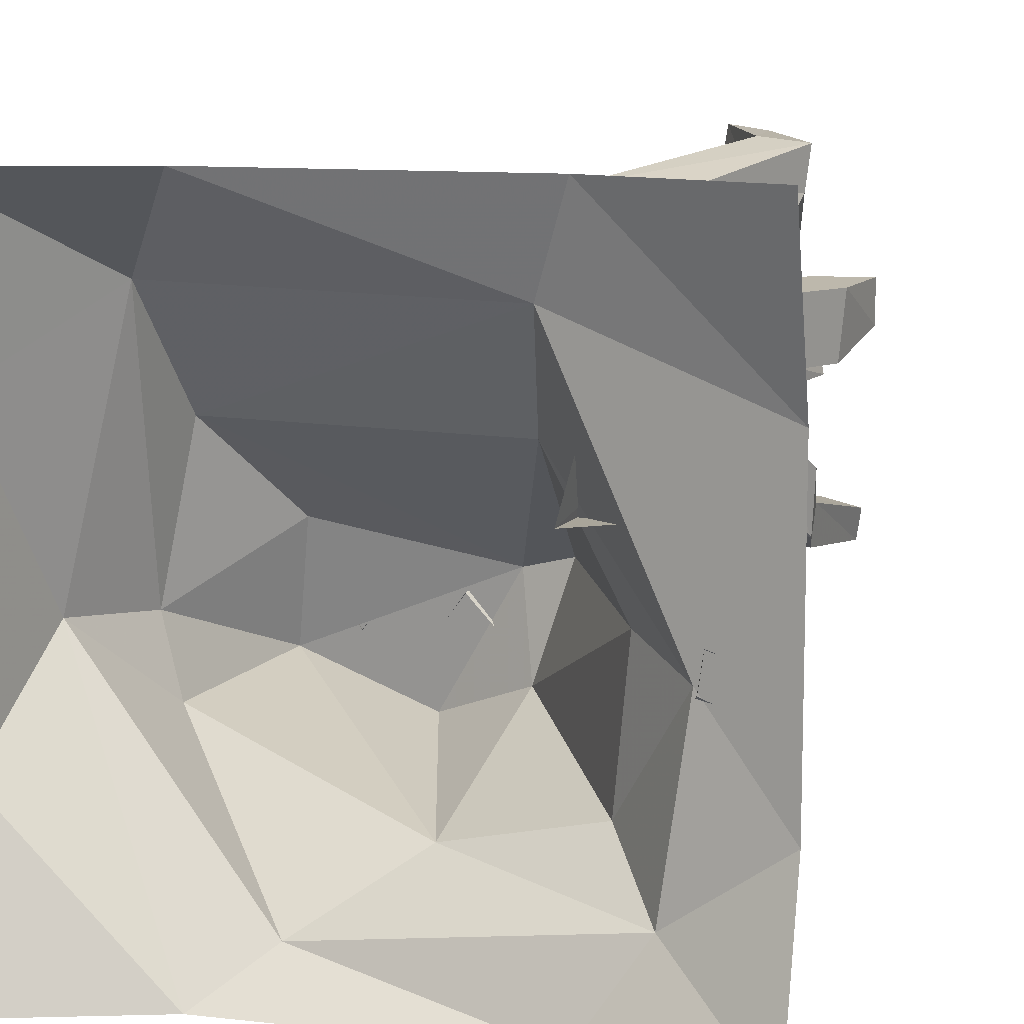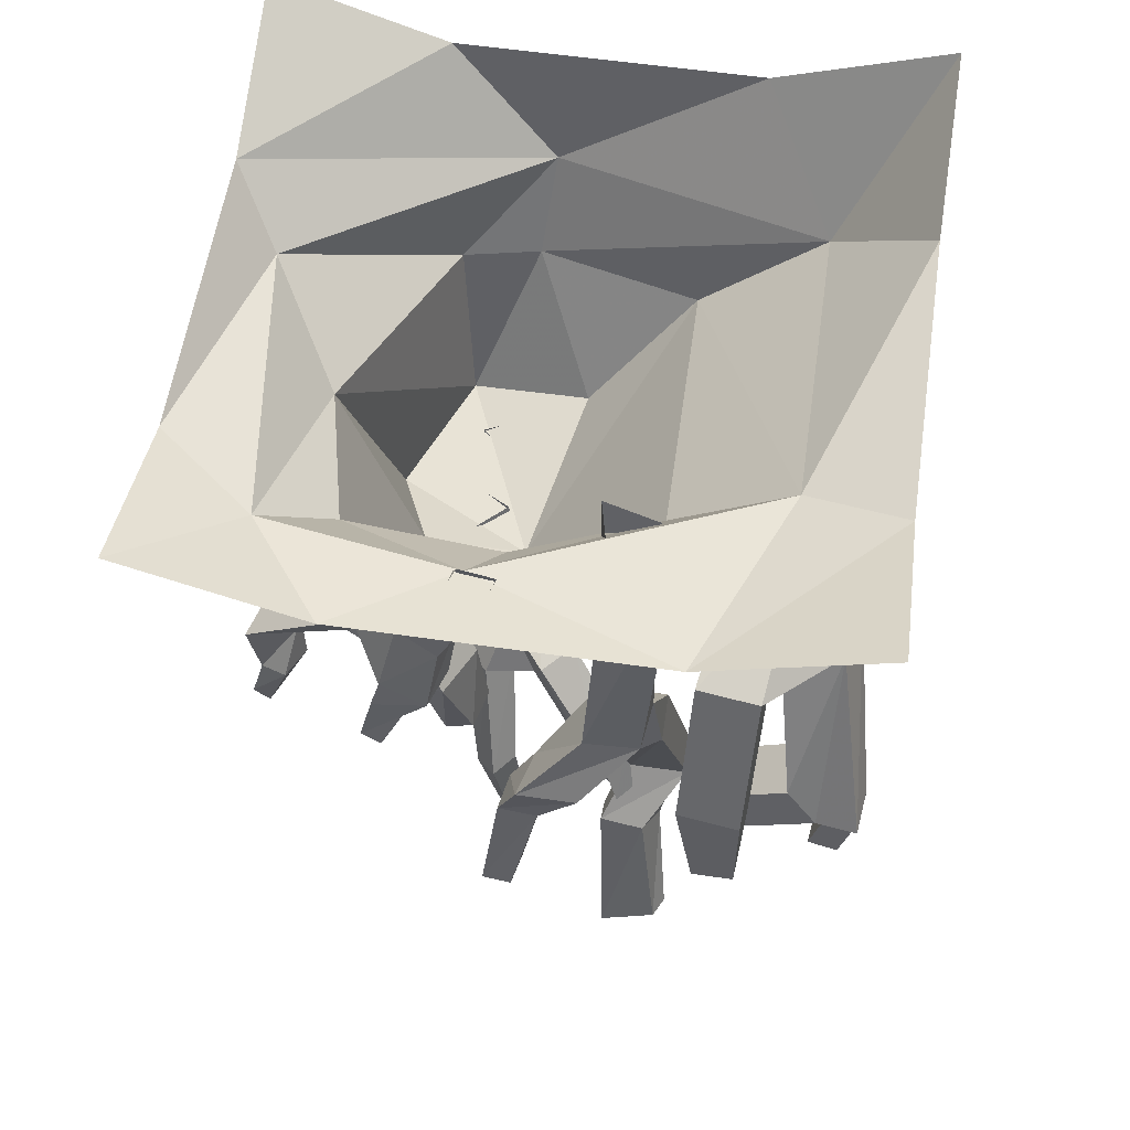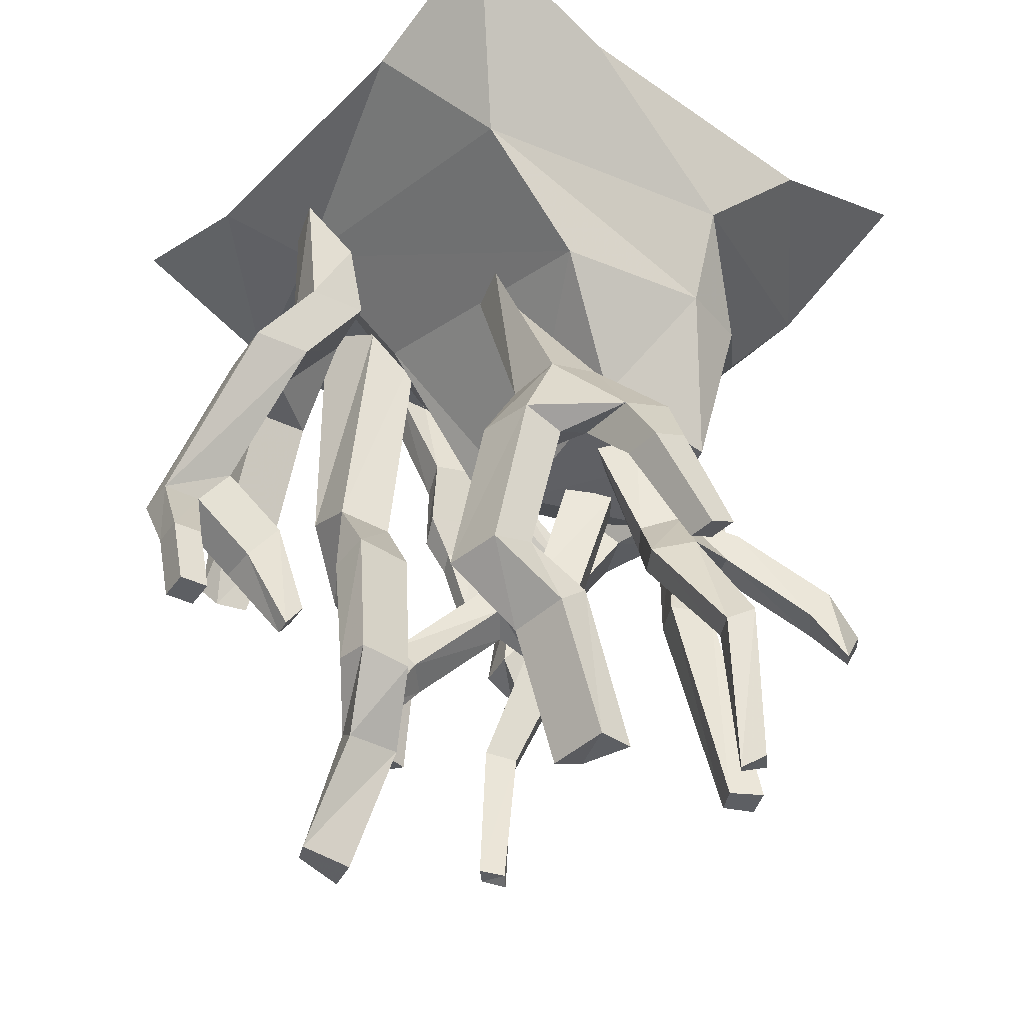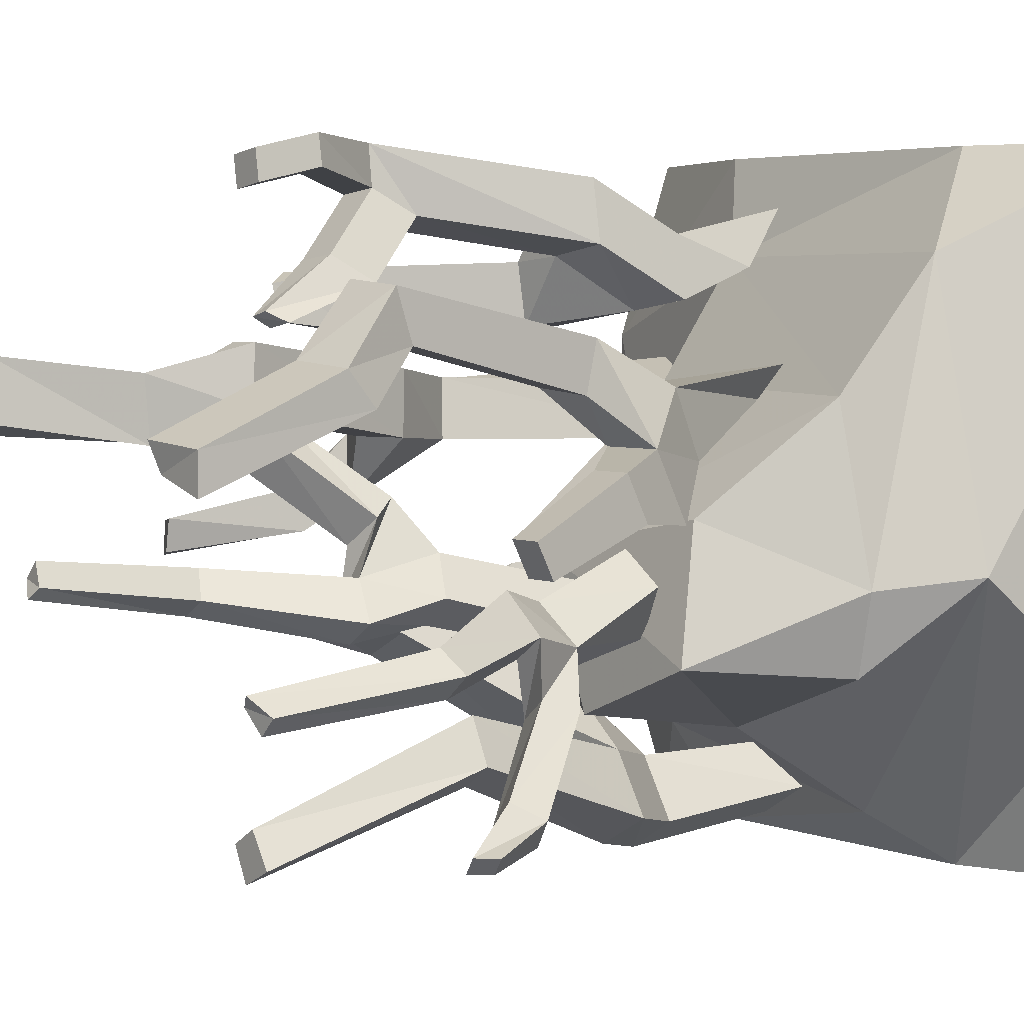
<metadata>
{"format":"obj","ext":"obj","renderer":"f3d","projection":"perspective","resolution":1024,"background":"white","views":[{"elev":10.7,"azim":-164.2,"up":"+Z"},{"elev":58.3,"azim":-81.5,"up":"+Y"},{"elev":-40.1,"azim":49.8,"up":"+Y"},{"elev":4.1,"azim":52.6,"up":"+Z"}]}
</metadata>
<code>
v -0.04688 -1.211 -0.4766
v -0.1016 -1.211 -0.3906
v -0.1016 -1.008 -0.3906
v -0.04688 -0.9609 -0.4531
v 0.03125 -1.211 -0.4297
v 0.125 -1.336 -0.3984
v 0.03906 -1.336 -0.4453
v -0.01562 -1.336 -0.3594
v -0.1328 -1.336 -0.3359
v -0.1562 -1.289 -0.2812
v -0.02344 -1.211 -0.3438
v -0.02344 -1.008 -0.3438
v 0.03125 -0.9609 -0.4062
v 0.07031 -1.336 -0.3125
v 0.1328 -1.625 -0.2344
v 0.1641 -1.625 -0.2969
v 0.1172 -1.625 -0.3281
v 0.07812 -1.625 -0.2656
v -0.04688 -1.344 -0.2891
v -0.1094 -1.562 -0.1562
v -0.1953 -1.555 -0.1953
v -0.2266 -1.508 -0.1484
v -0.07812 -1.297 -0.2422
v -0.1406 -1.516 -0.1094
v -0.1406 -1.648 -0.09375
v -0.1484 -1.688 -0.125
v -0.1953 -1.68 -0.1562
v -0.2031 -1.648 -0.1094
v 0.09375 -1.953 -0.3672
v 0.1328 -1.953 -0.3438
v 0.1641 -1.953 -0.3906
v 0.1172 -1.953 -0.4141
v 0.1406 -1.414 -0.08594
v 0.1875 -1.391 -0.1484
v 0.2188 -1.562 -0.1797
v 0.1719 -1.586 -0.125
v 0.1797 -1.414 -0.03125
v 0.2188 -1.586 -0.08594
v 0.2266 -1.398 -0.07812
v 0.2656 -1.562 -0.1406
v 0.3203 -1.602 -0.2109
v 0.2734 -1.594 -0.25
v 0.2656 -1.656 -0.1484
v 0.2188 -1.672 -0.09375
v 0.2656 -1.672 -0.0625
v 0.3125 -1.656 -0.1172
v 0.3047 -1.648 -0.1953
v 0.3828 -1.758 -0.2969
v 0.4062 -1.719 -0.3203
v 0.3672 -1.703 -0.3594
v 0.25 -1.633 -0.2266
v 0.4062 -1.836 -0.1406
v 0.3672 -1.836 -0.1719
v 0.3359 -1.852 -0.1328
v 0.375 -1.852 -0.1094
v 0.3438 -2.094 -0.1484
v 0.375 -2.078 -0.1719
v 0.3516 -2.078 -0.1953
v 0.3281 -2.086 -0.1641
v 0.3359 -1.75 -0.3438
v 0.3828 -1.82 -0.375
v 0.4062 -1.828 -0.3516
v 0.4297 -1.805 -0.3516
v 0.4062 -1.797 -0.375
v -0.3594 -1.352 0.1719
v -0.2656 -1.383 0.1797
v -0.2109 -0.9766 0.1719
v -0.3203 -0.9219 0.2031
v -0.3594 -1.359 0.08594
v -0.3984 -1.477 -0.007812
v -0.4062 -1.461 0.08594
v -0.3203 -1.508 0.1016
v -0.25 -1.523 0.1953
v -0.1797 -1.508 0.1953
v -0.2422 -1.398 0.09375
v -0.1875 -0.9766 0.08594
v -0.3047 -0.9219 0.1094
v -0.3047 -1.516 0.007812
v -0.3125 -1.586 -0.03125
v -0.3828 -1.562 -0.03906
v -0.3906 -1.555 0.02344
v -0.3203 -1.586 0.03125
v -0.25 -1.539 0.1016
v -0.1641 -1.789 0.1406
v -0.1641 -1.789 0.2344
v -0.1016 -1.797 0.2344
v -0.1719 -1.516 0.1016
v -0.09375 -1.805 0.1484
v -0.1797 -1.906 0.1016
v -0.2266 -1.875 0.1016
v -0.2344 -1.875 0.1719
v -0.1797 -1.914 0.1953
v -0.3594 -1.773 -0.007812
v -0.3672 -1.773 -0.05469
v -0.4141 -1.75 -0.0625
v -0.4219 -1.742 -0.01562
v -0.2578 -2.094 0.2188
v -0.25 -2.102 0.1328
v -0.3047 -2.102 0.1172
v -0.2891 -2.094 0.2031
v -0.08594 -1.086 0.2891
v -0.1797 -1.102 0.2734
v -0.1406 -0.9844 0.3125
v -0.0625 -0.9844 0.3359
v -0.1016 -1.086 0.3828
v -0.1484 -1.203 0.4609
v -0.1328 -1.203 0.3672
v -0.2344 -1.203 0.3516
v -0.3047 -1.203 0.25
v -0.3594 -1.156 0.2422
v -0.1953 -1.102 0.3594
v -0.1562 -0.9141 0.3906
v -0.07812 -0.9141 0.4219
v -0.25 -1.203 0.4453
v -0.3906 -1.469 0.5
v -0.3203 -1.469 0.5078
v -0.2812 -1.414 0.4062
v -0.3672 -1.414 0.3906
v -0.3125 -1.211 0.3438
v -0.3984 -1.43 0.3359
v -0.3906 -1.422 0.2422
v -0.4453 -1.375 0.2344
v -0.3672 -1.164 0.3359
v -0.4531 -1.383 0.3281
v -0.4688 -1.516 0.3281
v -0.4375 -1.555 0.3125
v -0.4297 -1.547 0.2578
v -0.4688 -1.516 0.2656
v -0.3828 -1.469 0.4375
v -0.3047 -1.594 0.4609
v -0.3125 -1.594 0.5078
v -0.2578 -1.594 0.5156
v -0.3125 -1.469 0.4453
v -0.2891 -1.555 0.3516
v -0.2578 -1.5 0.3125
v -0.3438 -1.5 0.2969
v -0.25 -1.594 0.4688
v -0.25 -1.695 0.4453
v -0.3047 -1.695 0.4375
v -0.3125 -1.695 0.4844
v -0.2578 -1.695 0.4922
v -0.3594 -1.555 0.3438
v -0.3047 -1.672 0.2656
v -0.2734 -1.672 0.2734
v -0.25 -1.648 0.2578
v -0.2969 -1.648 0.25
v 0.08594 -1.398 -0.1484
v 0.03906 -1.375 -0.08594
v 0.007812 -1.586 -0.03906
v 0.05469 -1.609 -0.09375
v 0.04688 -1.398 -0.1797
v 0.007812 -1.609 -0.1328
v 0 -1.383 -0.1328
v -0.03906 -1.586 -0.07812
v -0.1016 -1.625 -0.01562
v -0.05469 -1.617 0.03125
v -0.03906 -1.68 -0.07031
v 0.007812 -1.695 -0.125
v -0.03906 -1.695 -0.1562
v -0.08594 -1.68 -0.1094
v -0.07812 -1.672 -0.03125
v -0.1641 -1.781 0.07031
v -0.1875 -1.742 0.09375
v -0.1484 -1.727 0.1328
v -0.03125 -1.656 0.007812
v -0.1797 -1.859 -0.08594
v -0.1406 -1.859 -0.05469
v -0.1094 -1.875 -0.09375
v -0.1484 -1.875 -0.1172
v -0.1172 -2.117 -0.07812
v -0.1484 -2.102 -0.05469
v -0.125 -2.102 -0.03125
v -0.1016 -2.109 -0.0625
v -0.1172 -1.773 0.1172
v -0.1641 -1.844 0.1484
v -0.1875 -1.852 0.125
v -0.2109 -1.828 0.125
v -0.1875 -1.82 0.1484
v 0.2109 -1.398 0.08594
v 0.2109 -1.438 0.1797
v 0.1172 -1.156 0.1797
v 0.1016 -1.188 0.1328
v 0.3047 -1.398 0.08594
v 0.3984 -1.5 0.01562
v 0.3047 -1.5 0.01562
v 0.3047 -1.547 0.1094
v 0.2188 -1.586 0.1797
v 0.2188 -1.562 0.25
v 0.3047 -1.438 0.1797
v 0.1875 -1.148 0.2031
v 0.1719 -1.18 0.1562
v 0.3984 -1.547 0.1094
v 0.4375 -1.625 0.08594
v 0.4375 -1.594 0.02344
v 0.375 -1.594 0.02344
v 0.375 -1.625 0.08594
v 0.3125 -1.586 0.1719
v 0.3125 -1.844 0.2344
v 0.2188 -1.852 0.2422
v 0.2188 -1.867 0.3125
v 0.3125 -1.57 0.2422
v 0.3125 -1.867 0.3047
v 0.3516 -1.961 0.2109
v 0.3516 -1.922 0.1641
v 0.2734 -1.93 0.1641
v 0.2578 -1.969 0.2188
v 0.4297 -1.789 0.01562
v 0.4766 -1.789 0.01562
v 0.4766 -1.766 -0.03125
v 0.4297 -1.766 -0.03125
v 0.2422 -2.156 0.1328
v 0.3359 -2.148 0.125
v 0.3359 -2.148 0.07031
v 0.2578 -2.148 0.09375
v -0.3359 -1.078 -0.08594
v -0.3125 -1.07 -0.1562
v -0.375 -0.8906 -0.07812
v -0.3828 -0.8906 -0.02344
v -0.3906 -1.102 -0.1094
v -0.4141 -1.203 -0.125
v -0.3672 -1.18 -0.1016
v -0.3438 -1.172 -0.1719
v -0.2734 -1.148 -0.1953
v -0.2734 -1.109 -0.2344
v -0.3672 -1.086 -0.1719
v -0.4219 -0.9062 -0.1016
v -0.4375 -0.9062 -0.04688
v -0.3984 -1.188 -0.1953
v -0.3984 -1.25 -0.2109
v -0.4062 -1.258 -0.1641
v -0.375 -1.242 -0.1484
v -0.3594 -1.234 -0.1953
v -0.3203 -1.172 -0.2188
v -0.2812 -1.273 -0.3438
v -0.2578 -1.25 -0.3438
v -0.25 -1.242 -0.3906
v -0.3281 -1.141 -0.2422
v -0.3047 -1.266 -0.4141
v -0.3047 -1.352 -0.3984
v -0.3203 -1.344 -0.3594
v -0.2734 -1.344 -0.3359
v -0.25 -1.336 -0.3828
v -0.3594 -1.352 -0.2188
v -0.3906 -1.359 -0.2344
v -0.3984 -1.367 -0.2031
v -0.3672 -1.352 -0.1875
v -0.2266 -1.461 -0.4141
v -0.2812 -1.477 -0.4297
v -0.2812 -1.5 -0.4062
v -0.2422 -1.484 -0.3906
v -0.2344 -0.8594 0.5
v -0.1797 -0.9141 0.3516
v 0.2344 -0.8594 0.5
v 0.3516 -1.031 0.3516
v 0.5 -0.7656 0.5
v 0.5 -0.8594 0.2344
v 0.4531 -1.031 -0.07031
v 0.5 -0.8594 -0.2344
v 0.2344 -0.8594 -0.5
v 0.5 -0.7656 -0.5
v -0.3281 -0.8984 -0.3594
v -0.3672 -0.9062 -0.07031
v -0.5 -0.8594 -0.2344
v -0.5 -0.7656 -0.5
v -0.2344 -0.8594 -0.5
v 0.1406 -0.9453 -0.4297
v -0.02344 -1.039 -0.3203
v -0.25 -1.008 -0.2656
v -0.2734 -1 -0.03125
v -0.1406 -1.078 0.1719
v -0.5 -0.8594 0.2344
v 0.3516 -1.164 -0.2031
v 0.2812 -1.406 -0.1797
v 0.08594 -1.406 -0.2578
v -0.0625 -1.336 -0.1953
v -0.1172 -1.344 -0.02344
v -0.03906 -1.375 -0.04688
v 0.3359 -1.188 0.1641
v 0.3828 -1.172 -0.08594
v 0.25 -1.359 0.007812
v -0.5 -0.7656 0.5
f 1 2 3
f 1 3 4
f 1 4 5
f 2 11 12
f 2 12 3
f 11 5 13
f 11 13 12
f 5 4 13
f 33 34 35
f 33 35 36
f 33 36 37
f 37 36 38
f 37 38 39
f 39 38 40
f 39 40 34
f 34 40 35
f 65 66 67
f 65 67 68
f 65 68 69
f 66 75 76
f 66 76 67
f 75 69 77
f 75 77 76
f 69 68 77
f 101 102 103
f 101 103 104
f 101 104 105
f 102 111 112
f 102 112 103
f 111 105 113
f 111 113 112
f 105 104 113
f 147 148 149
f 147 149 150
f 147 150 151
f 151 150 152
f 151 152 153
f 153 152 154
f 153 154 148
f 148 154 149
f 179 180 181
f 179 181 182
f 179 182 183
f 180 189 190
f 180 190 181
f 189 183 191
f 189 191 190
f 183 182 191
f 215 216 217
f 215 217 218
f 215 218 219
f 216 225 226
f 216 226 217
f 225 219 227
f 225 227 226
f 219 218 227
f 1 5 6
f 1 6 7
f 1 7 2
f 2 7 8
f 2 8 9
f 2 9 10
f 2 10 11
f 5 11 14
f 5 14 6
f 8 14 19
f 8 19 9
f 10 22 23
f 10 23 11
f 11 23 14
f 14 23 19
f 22 24 23
f 35 40 41
f 35 41 42
f 35 42 43
f 35 43 36
f 36 43 44
f 36 44 38
f 38 44 45
f 38 45 40
f 40 45 46
f 40 46 47
f 40 47 41
f 41 49 42
f 42 49 50
f 42 51 43
f 43 51 46
f 51 47 46
f 65 69 70
f 65 70 71
f 65 71 66
f 66 71 72
f 66 72 73
f 66 73 74
f 66 74 75
f 69 75 78
f 69 78 70
f 74 87 75
f 75 87 78
f 78 87 83
f 101 105 106
f 101 106 107
f 101 107 102
f 102 107 108
f 102 108 109
f 102 109 110
f 102 110 111
f 105 111 114
f 105 114 106
f 108 114 119
f 108 119 109
f 110 123 111
f 111 123 114
f 114 123 119
f 149 154 155
f 149 155 156
f 149 156 157
f 149 157 150
f 150 157 158
f 150 158 152
f 152 158 159
f 152 159 154
f 154 159 160
f 154 160 161
f 154 161 155
f 155 163 156
f 156 163 164
f 156 165 157
f 157 165 160
f 165 161 160
f 179 183 184
f 179 184 185
f 179 185 180
f 180 185 186
f 180 186 187
f 180 187 188
f 180 188 189
f 183 189 192
f 183 192 184
f 188 201 189
f 189 201 192
f 192 201 197
f 215 219 220
f 215 220 221
f 215 221 216
f 216 221 222
f 216 222 223
f 216 223 224
f 216 224 225
f 219 225 228
f 219 228 220
f 224 237 225
f 225 237 228
f 228 237 233
f 6 14 15
f 6 15 16
f 6 16 7
f 7 16 17
f 7 17 8
f 8 17 18
f 8 18 14
f 9 19 20
f 9 20 21
f 9 21 10
f 10 21 22
f 19 23 24
f 19 24 20
f 14 18 15
f 41 47 48
f 41 48 49
f 42 50 51
f 43 46 52
f 43 52 53
f 43 53 44
f 44 53 54
f 44 54 45
f 45 54 55
f 45 55 46
f 46 55 52
f 47 51 60
f 47 60 48
f 50 60 51
f 70 78 79
f 70 79 80
f 70 80 71
f 71 80 81
f 71 81 72
f 72 81 82
f 72 82 78
f 72 78 83
f 72 83 73
f 73 83 84
f 73 84 85
f 73 85 74
f 74 85 86
f 74 86 87
f 83 87 88
f 83 88 84
f 86 88 87
f 78 82 79
f 106 114 115
f 106 115 116
f 106 116 107
f 107 116 117
f 107 117 108
f 108 117 118
f 108 118 114
f 109 119 120
f 109 120 121
f 109 121 110
f 110 121 122
f 110 122 123
f 119 123 124
f 119 124 120
f 122 124 123
f 114 129 115
f 116 133 117
f 118 129 114
f 155 161 162
f 155 162 163
f 156 164 165
f 157 160 166
f 157 166 167
f 157 167 158
f 158 167 168
f 158 168 159
f 159 168 169
f 159 169 160
f 160 169 166
f 161 165 174
f 161 174 162
f 164 174 165
f 184 192 193
f 184 193 194
f 184 194 185
f 185 194 195
f 185 195 186
f 186 195 196
f 186 196 192
f 186 192 197
f 186 197 187
f 187 197 198
f 187 198 199
f 187 199 188
f 188 199 200
f 188 200 201
f 197 201 202
f 197 202 198
f 200 202 201
f 192 196 193
f 220 228 229
f 220 229 230
f 220 230 221
f 221 230 231
f 221 231 222
f 222 231 232
f 222 232 228
f 222 228 233
f 222 233 223
f 223 233 234
f 223 234 235
f 223 235 224
f 224 235 236
f 224 236 237
f 233 237 238
f 233 238 234
f 236 238 237
f 228 232 229
f 20 24 25
f 20 25 26
f 20 26 21
f 21 26 27
f 21 27 22
f 22 27 28
f 22 28 24
f 15 18 29
f 15 29 30
f 15 30 16
f 16 30 31
f 16 31 17
f 17 31 32
f 17 32 18
f 18 32 29
f 29 32 31
f 29 31 30
f 24 28 25
f 25 28 27
f 25 27 26
f 52 55 56
f 52 56 57
f 52 57 53
f 53 57 58
f 53 58 54
f 54 58 59
f 54 59 55
f 55 59 56
f 56 59 57
f 57 59 58
f 48 60 61
f 48 61 62
f 48 62 49
f 49 62 63
f 49 63 50
f 50 63 64
f 50 64 60
f 64 61 60
f 61 64 62
f 62 64 63
f 84 88 89
f 84 89 90
f 84 90 85
f 85 90 91
f 85 91 86
f 86 91 92
f 86 92 88
f 79 82 93
f 79 93 94
f 79 94 80
f 80 94 95
f 80 95 81
f 81 95 96
f 81 96 82
f 82 96 93
f 93 96 95
f 93 95 94
f 88 92 89
f 120 124 125
f 120 125 126
f 120 126 121
f 121 126 127
f 121 127 122
f 122 127 128
f 122 128 124
f 115 129 130
f 115 130 131
f 115 131 116
f 116 131 132
f 116 132 133
f 117 133 134
f 117 134 135
f 117 135 118
f 118 135 136
f 118 136 129
f 129 133 137
f 129 137 130
f 130 137 138
f 130 138 139
f 130 139 131
f 131 139 140
f 131 140 132
f 132 140 141
f 132 141 137
f 132 137 133
f 124 128 125
f 125 128 127
f 125 127 126
f 133 129 142
f 133 142 134
f 134 142 143
f 134 143 144
f 134 144 135
f 135 144 145
f 135 145 136
f 136 145 146
f 136 146 142
f 136 142 129
f 142 146 143
f 143 146 145
f 143 145 144
f 137 141 138
f 138 141 139
f 139 141 140
f 166 169 170
f 166 170 171
f 166 171 167
f 167 171 172
f 167 172 168
f 168 172 173
f 168 173 169
f 169 173 170
f 170 173 171
f 171 173 172
f 162 174 175
f 162 175 176
f 162 176 163
f 163 176 177
f 163 177 164
f 164 177 178
f 164 178 174
f 178 175 174
f 175 178 176
f 176 178 177
f 198 202 203
f 198 203 204
f 198 204 199
f 199 204 205
f 199 205 200
f 200 205 206
f 200 206 202
f 193 196 207
f 193 207 208
f 193 208 194
f 194 208 209
f 194 209 195
f 195 209 210
f 195 210 196
f 196 210 207
f 207 210 209
f 207 209 208
f 202 206 203
f 234 238 239
f 234 239 240
f 234 240 235
f 235 240 241
f 235 241 236
f 236 241 242
f 236 242 238
f 229 232 243
f 229 243 244
f 229 244 230
f 230 244 245
f 230 245 231
f 231 245 246
f 231 246 232
f 232 246 243
f 243 246 245
f 243 245 244
f 238 242 239
f 89 92 97
f 89 97 98
f 89 98 90
f 90 98 99
f 90 99 91
f 91 99 100
f 91 100 92
f 92 100 97
f 97 100 98
f 98 100 99
f 203 206 211
f 203 211 212
f 203 212 204
f 204 212 213
f 204 213 205
f 205 213 214
f 205 214 206
f 206 214 211
f 211 214 212
f 212 214 213
f 239 242 247
f 239 247 248
f 239 248 240
f 240 248 249
f 240 249 241
f 241 249 250
f 241 250 242
f 242 250 247
f 247 250 248
f 248 250 249
f 251 252 253
f 253 252 254
f 253 254 255
f 255 254 256
f 256 254 257
f 256 257 258
f 258 257 259
f 258 259 260
f 261 262 263
f 261 263 264
f 261 264 265
f 261 265 266
f 262 252 271
f 262 271 263
f 266 265 259
f 266 259 257
f 271 252 251
f 271 251 281
f 261 266 267
f 261 267 268
f 261 268 262
f 262 268 269
f 262 269 270
f 262 270 252
f 266 257 272
f 266 272 267
f 270 278 252
f 252 278 254
f 254 278 279
f 254 279 257
f 257 279 272
f 267 272 273
f 267 273 274
f 267 274 275
f 267 275 268
f 268 275 269
f 269 275 276
f 269 276 270
f 270 276 277
f 270 277 278
f 272 279 273
f 273 279 280
f 275 277 276
f 278 277 280
f 278 280 279
f 273 280 277
f 273 277 274
f 274 277 275

</code>
